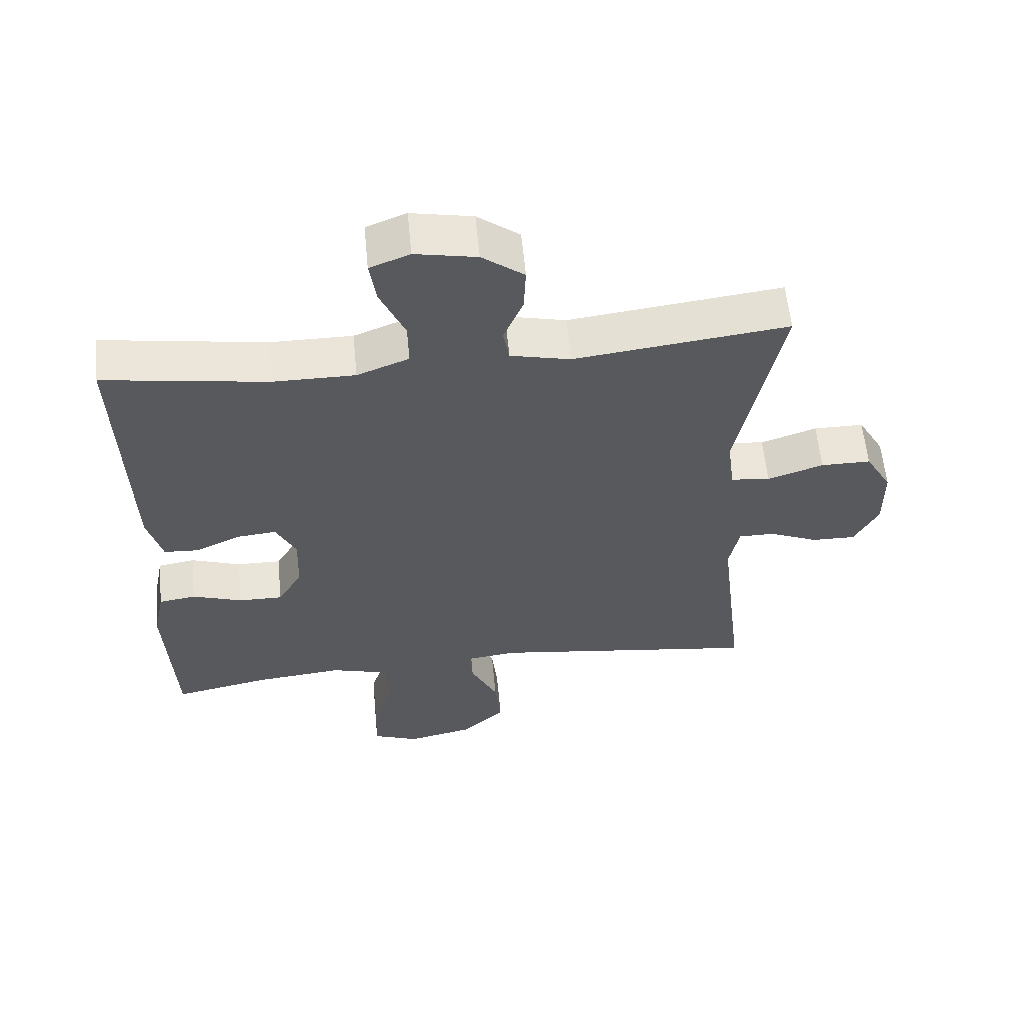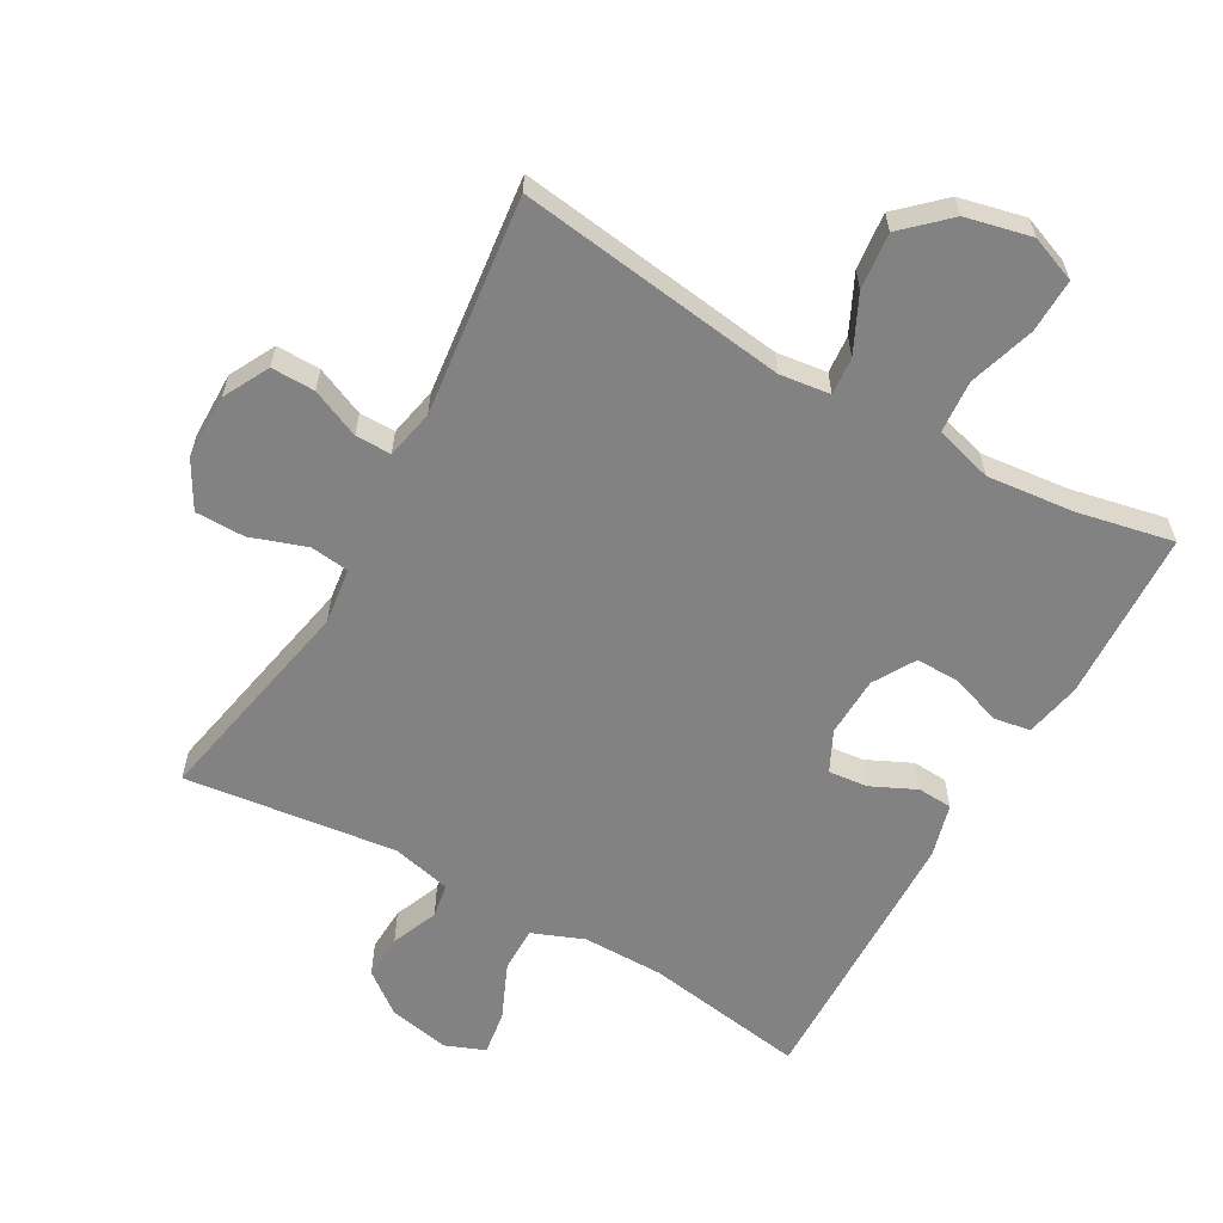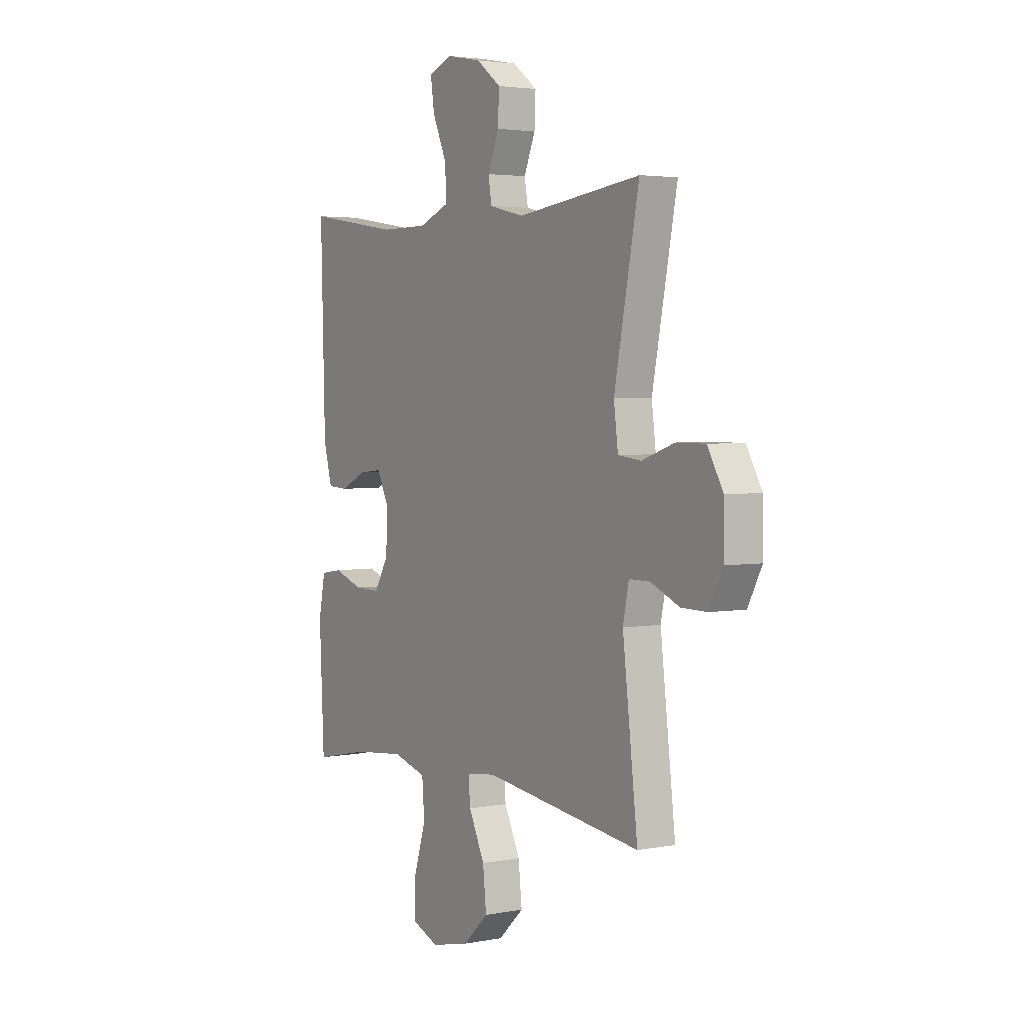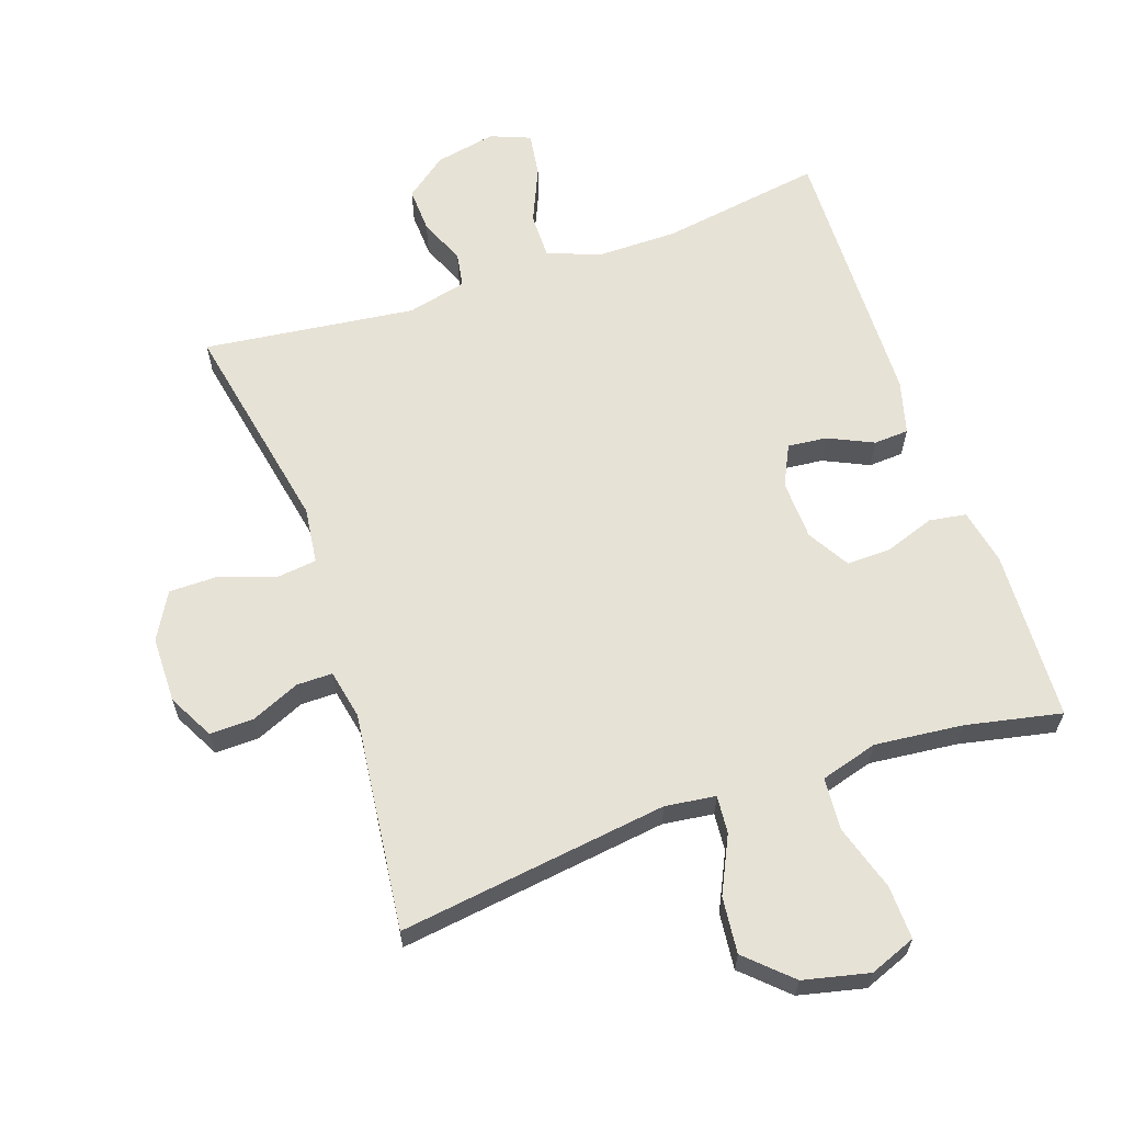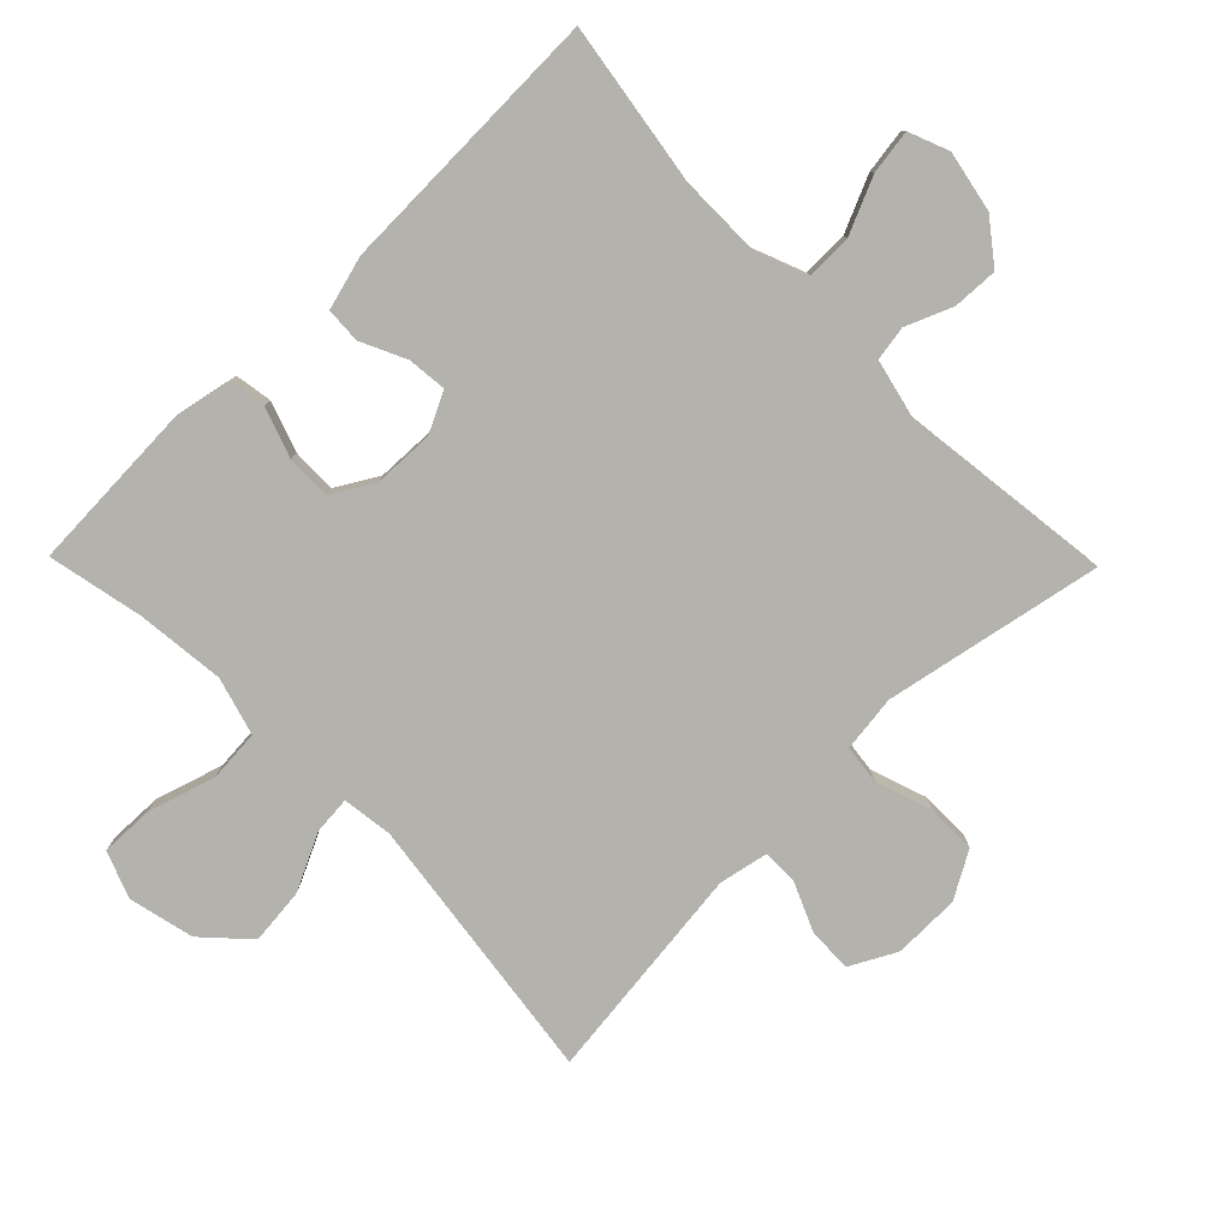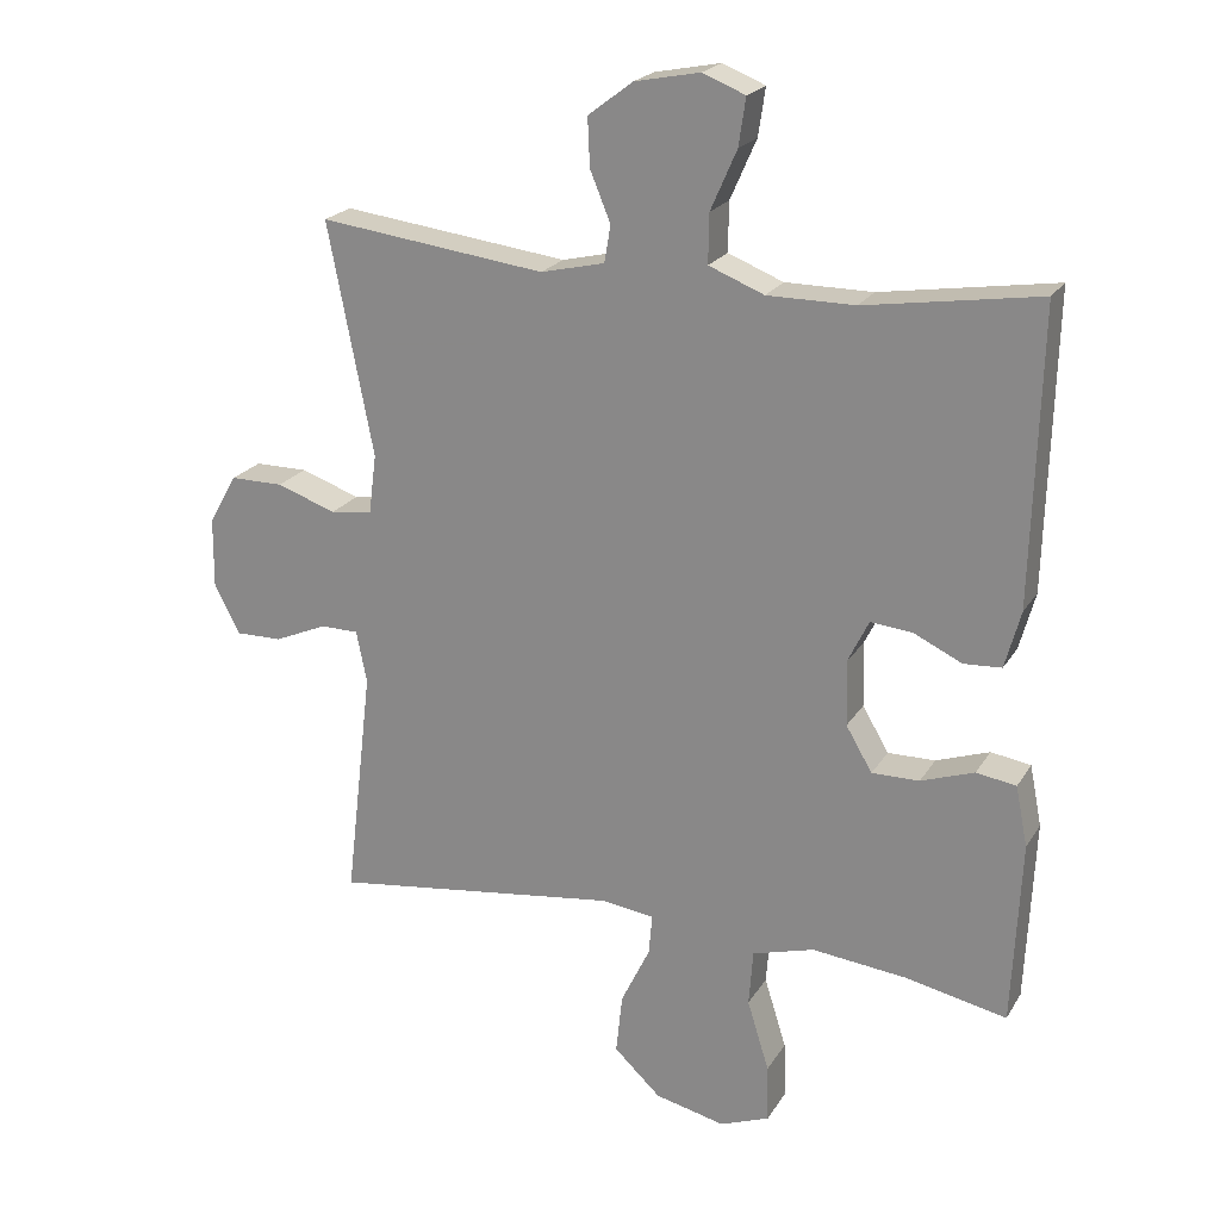
<metadata>
{"format":"obj","ext":"obj","renderer":"f3d","projection":"perspective","resolution":1024,"background":"white","views":[{"elev":59.0,"azim":-5.4,"up":"+Z"},{"elev":-60.8,"azim":150.4,"up":"+Y"},{"elev":3.3,"azim":57.5,"up":"+Z"},{"elev":63.0,"azim":160.9,"up":"+Y"},{"elev":-79.6,"azim":-45.6,"up":"+Y"},{"elev":21.6,"azim":-156.6,"up":"+Z"}]}
</metadata>
<code>
v -0.5 0.07 -0.5
v -0.512 0.07 -0.241
v -0.495 0.07 -0.156
v -0.439 0.07 -0.147
v -0.364 0.07 -0.173
v -0.297 0.07 -0.174
v -0.26 0.07 -0.111
v -0.257 0.07 -0.02
v -0.287 0.07 0.041
v -0.346 0.07 0.035
v -0.414 0.07 0.003
v -0.467 0.07 0.006
v -0.489 0.07 0.087
v -0.5 0.07 0.5
v -0.255 0.07 0.462
v -0.132 0.07 0.462
v -0.054 0.07 0.493
v -0.055 0.07 0.562
v -0.092 0.07 0.646
v -0.102 0.07 0.713
v -0.042 0.07 0.737
v 0.05 0.07 0.719
v 0.113 0.07 0.671
v 0.11 0.07 0.603
v 0.081 0.07 0.533
v 0.09 0.07 0.481
v 0.18 0.07 0.46
v 0.5 0.07 0.5
v 0.436 0.07 0.173
v 0.447 0.07 0.088
v 0.506 0.07 0.081
v 0.59 0.07 0.11
v 0.665 0.07 0.11
v 0.705 0.07 0.04
v 0.706 0.07 -0.06
v 0.67 0.07 -0.129
v 0.604 0.07 -0.128
v 0.53 0.07 -0.096
v 0.476 0.07 -0.096
v 0.461 0.07 -0.17
v 0.5 0.07 -0.5
v 0.093 0.07 -0.446
v 0.017 0.07 -0.456
v 0.022 0.07 -0.513
v 0.063 0.07 -0.598
v 0.072 0.07 -0.683
v 0.006 0.07 -0.745
v -0.093 0.07 -0.768
v -0.163 0.07 -0.741
v -0.161 0.07 -0.66
v -0.13 0.07 -0.56
v -0.136 0.07 -0.481
v -0.223 0.07 -0.456
v -0.356 0.07 -0.47
v -0.5 0 -0.5
v -0.512 0 -0.241
v -0.495 0 -0.156
v -0.439 0 -0.147
v -0.364 0 -0.173
v -0.297 0 -0.174
v -0.26 0 -0.111
v -0.257 0 -0.02
v -0.287 0 0.041
v -0.346 0 0.035
v -0.414 0 0.003
v -0.467 0 0.006
v -0.489 0 0.087
v -0.5 0 0.5
v -0.255 0 0.462
v -0.132 0 0.462
v -0.054 0 0.493
v -0.055 0 0.562
v -0.092 0 0.646
v -0.102 0 0.713
v -0.042 0 0.737
v 0.05 0 0.719
v 0.113 0 0.671
v 0.11 0 0.603
v 0.081 0 0.533
v 0.09 0 0.481
v 0.18 0 0.46
v 0.5 0 0.5
v 0.436 0 0.173
v 0.447 0 0.088
v 0.506 0 0.081
v 0.59 0 0.11
v 0.665 0 0.11
v 0.705 0 0.04
v 0.706 0 -0.06
v 0.67 0 -0.129
v 0.604 0 -0.128
v 0.53 0 -0.096
v 0.476 0 -0.096
v 0.461 0 -0.17
v 0.5 0 -0.5
v 0.093 0 -0.446
v 0.017 0 -0.456
v 0.022 0 -0.513
v 0.063 0 -0.598
v 0.072 0 -0.683
v 0.006 0 -0.745
v -0.093 0 -0.768
v -0.163 0 -0.741
v -0.161 0 -0.66
v -0.13 0 -0.56
v -0.136 0 -0.481
v -0.223 0 -0.456
v -0.356 0 -0.47
f 48 49 50 51
f 48 51 52
f 47 48 52
f 44 45 46 47
f 43 44 47 52
f 40 41 42
f 39 40 42 43
f 35 36 37 38
f 35 38 39
f 34 35 39
f 31 32 33 34
f 30 31 34 39
f 27 28 29
f 26 27 29 30
f 22 23 24 25
f 20 21 22 25
f 18 19 20 25
f 17 18 25 26
f 16 17 26 30
f 12 13 14 15
f 10 11 12 15
f 9 10 15 16
f 8 9 16 30
f 2 3 4 5
f 54 1 2 5
f 53 54 5 6
f 7 8 30 39
f 39 43 52 53
f 6 7 39 53
f 105 104 103 102
f 106 105 102
f 106 102 101
f 101 100 99 98
f 106 101 98 97
f 96 95 94
f 97 96 94 93
f 92 91 90 89
f 93 92 89
f 93 89 88
f 88 87 86 85
f 93 88 85 84
f 83 82 81
f 84 83 81 80
f 79 78 77 76
f 79 76 75 74
f 79 74 73 72
f 80 79 72 71
f 84 80 71 70
f 69 68 67 66
f 69 66 65 64
f 70 69 64 63
f 84 70 63 62
f 59 58 57 56
f 59 56 55 108
f 60 59 108 107
f 93 84 62 61
f 107 106 97 93
f 107 93 61 60
f 1 55 56 2
f 2 56 57 3
f 3 57 58 4
f 4 58 59 5
f 5 59 60 6
f 6 60 61 7
f 7 61 62 8
f 8 62 63 9
f 9 63 64 10
f 10 64 65 11
f 11 65 66 12
f 12 66 67 13
f 13 67 68 14
f 14 68 69 15
f 15 69 70 16
f 16 70 71 17
f 17 71 72 18
f 18 72 73 19
f 19 73 74 20
f 20 74 75 21
f 21 75 76 22
f 22 76 77 23
f 23 77 78 24
f 24 78 79 25
f 25 79 80 26
f 26 80 81 27
f 27 81 82 28
f 28 82 83 29
f 29 83 84 30
f 30 84 85 31
f 31 85 86 32
f 32 86 87 33
f 33 87 88 34
f 34 88 89 35
f 35 89 90 36
f 36 90 91 37
f 37 91 92 38
f 38 92 93 39
f 39 93 94 40
f 40 94 95 41
f 41 95 96 42
f 42 96 97 43
f 43 97 98 44
f 44 98 99 45
f 45 99 100 46
f 46 100 101 47
f 47 101 102 48
f 48 102 103 49
f 49 103 104 50
f 50 104 105 51
f 51 105 106 52
f 52 106 107 53
f 53 107 108 54
f 54 108 55 1

</code>
